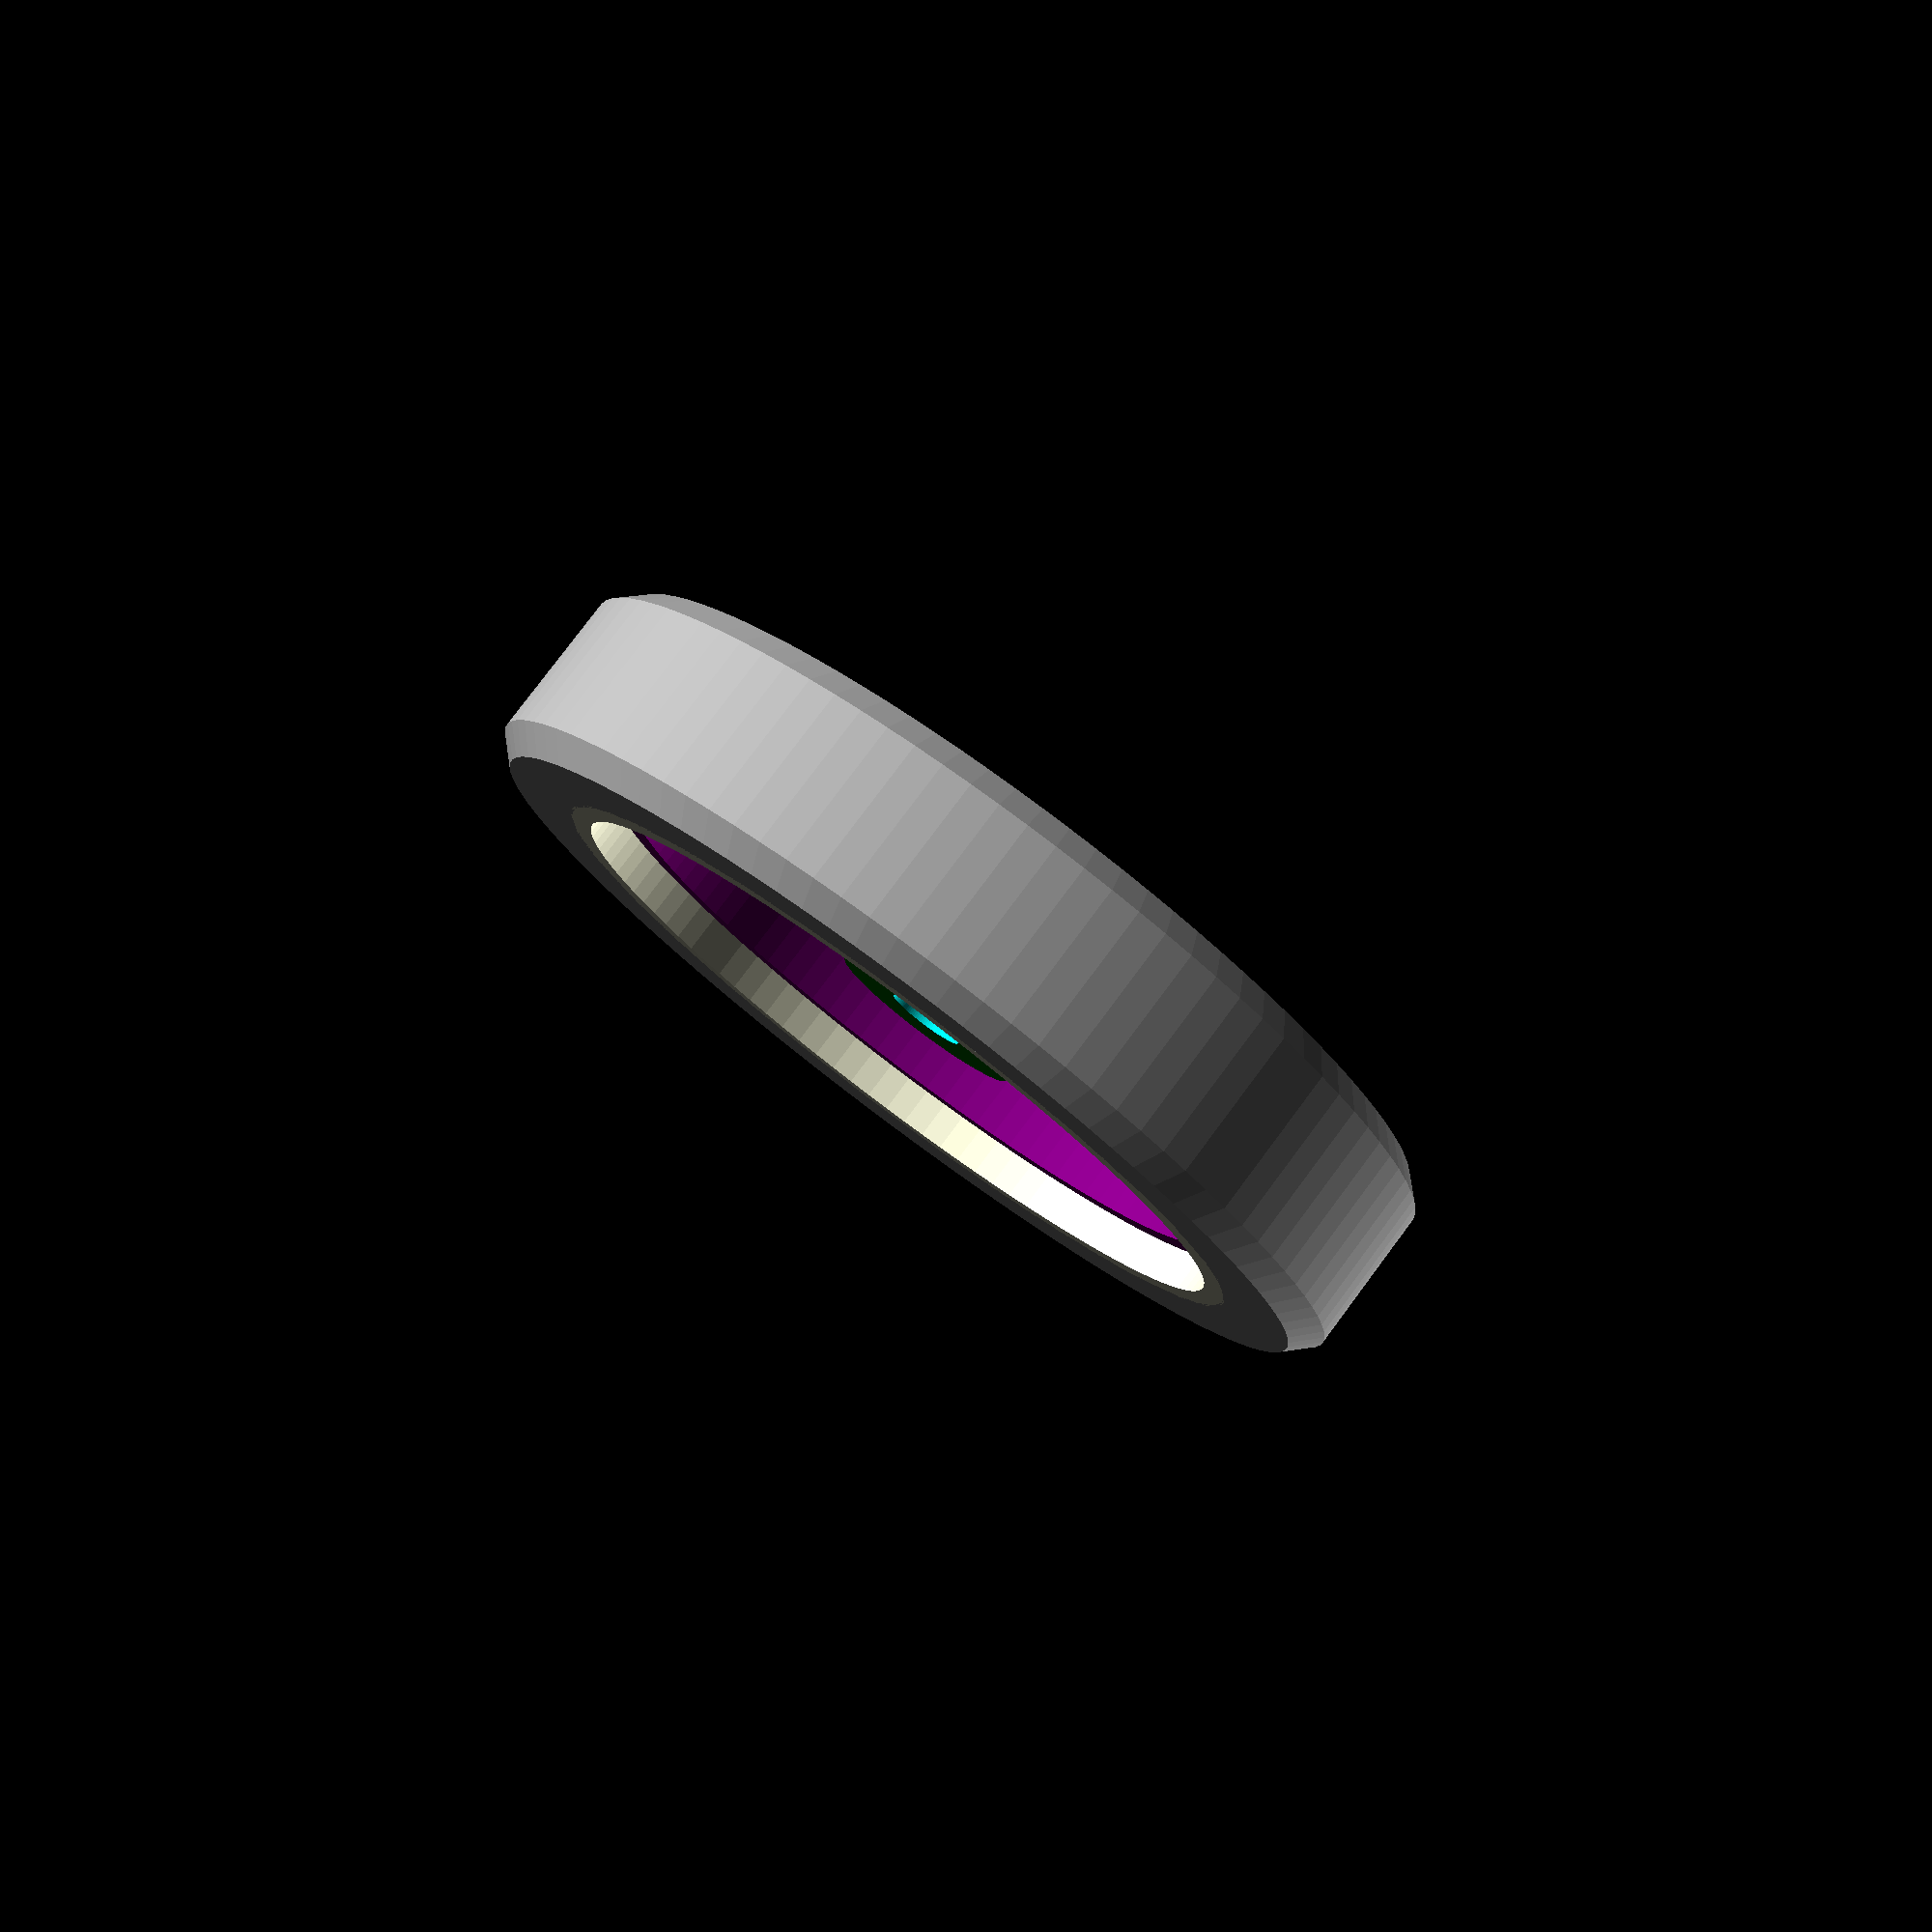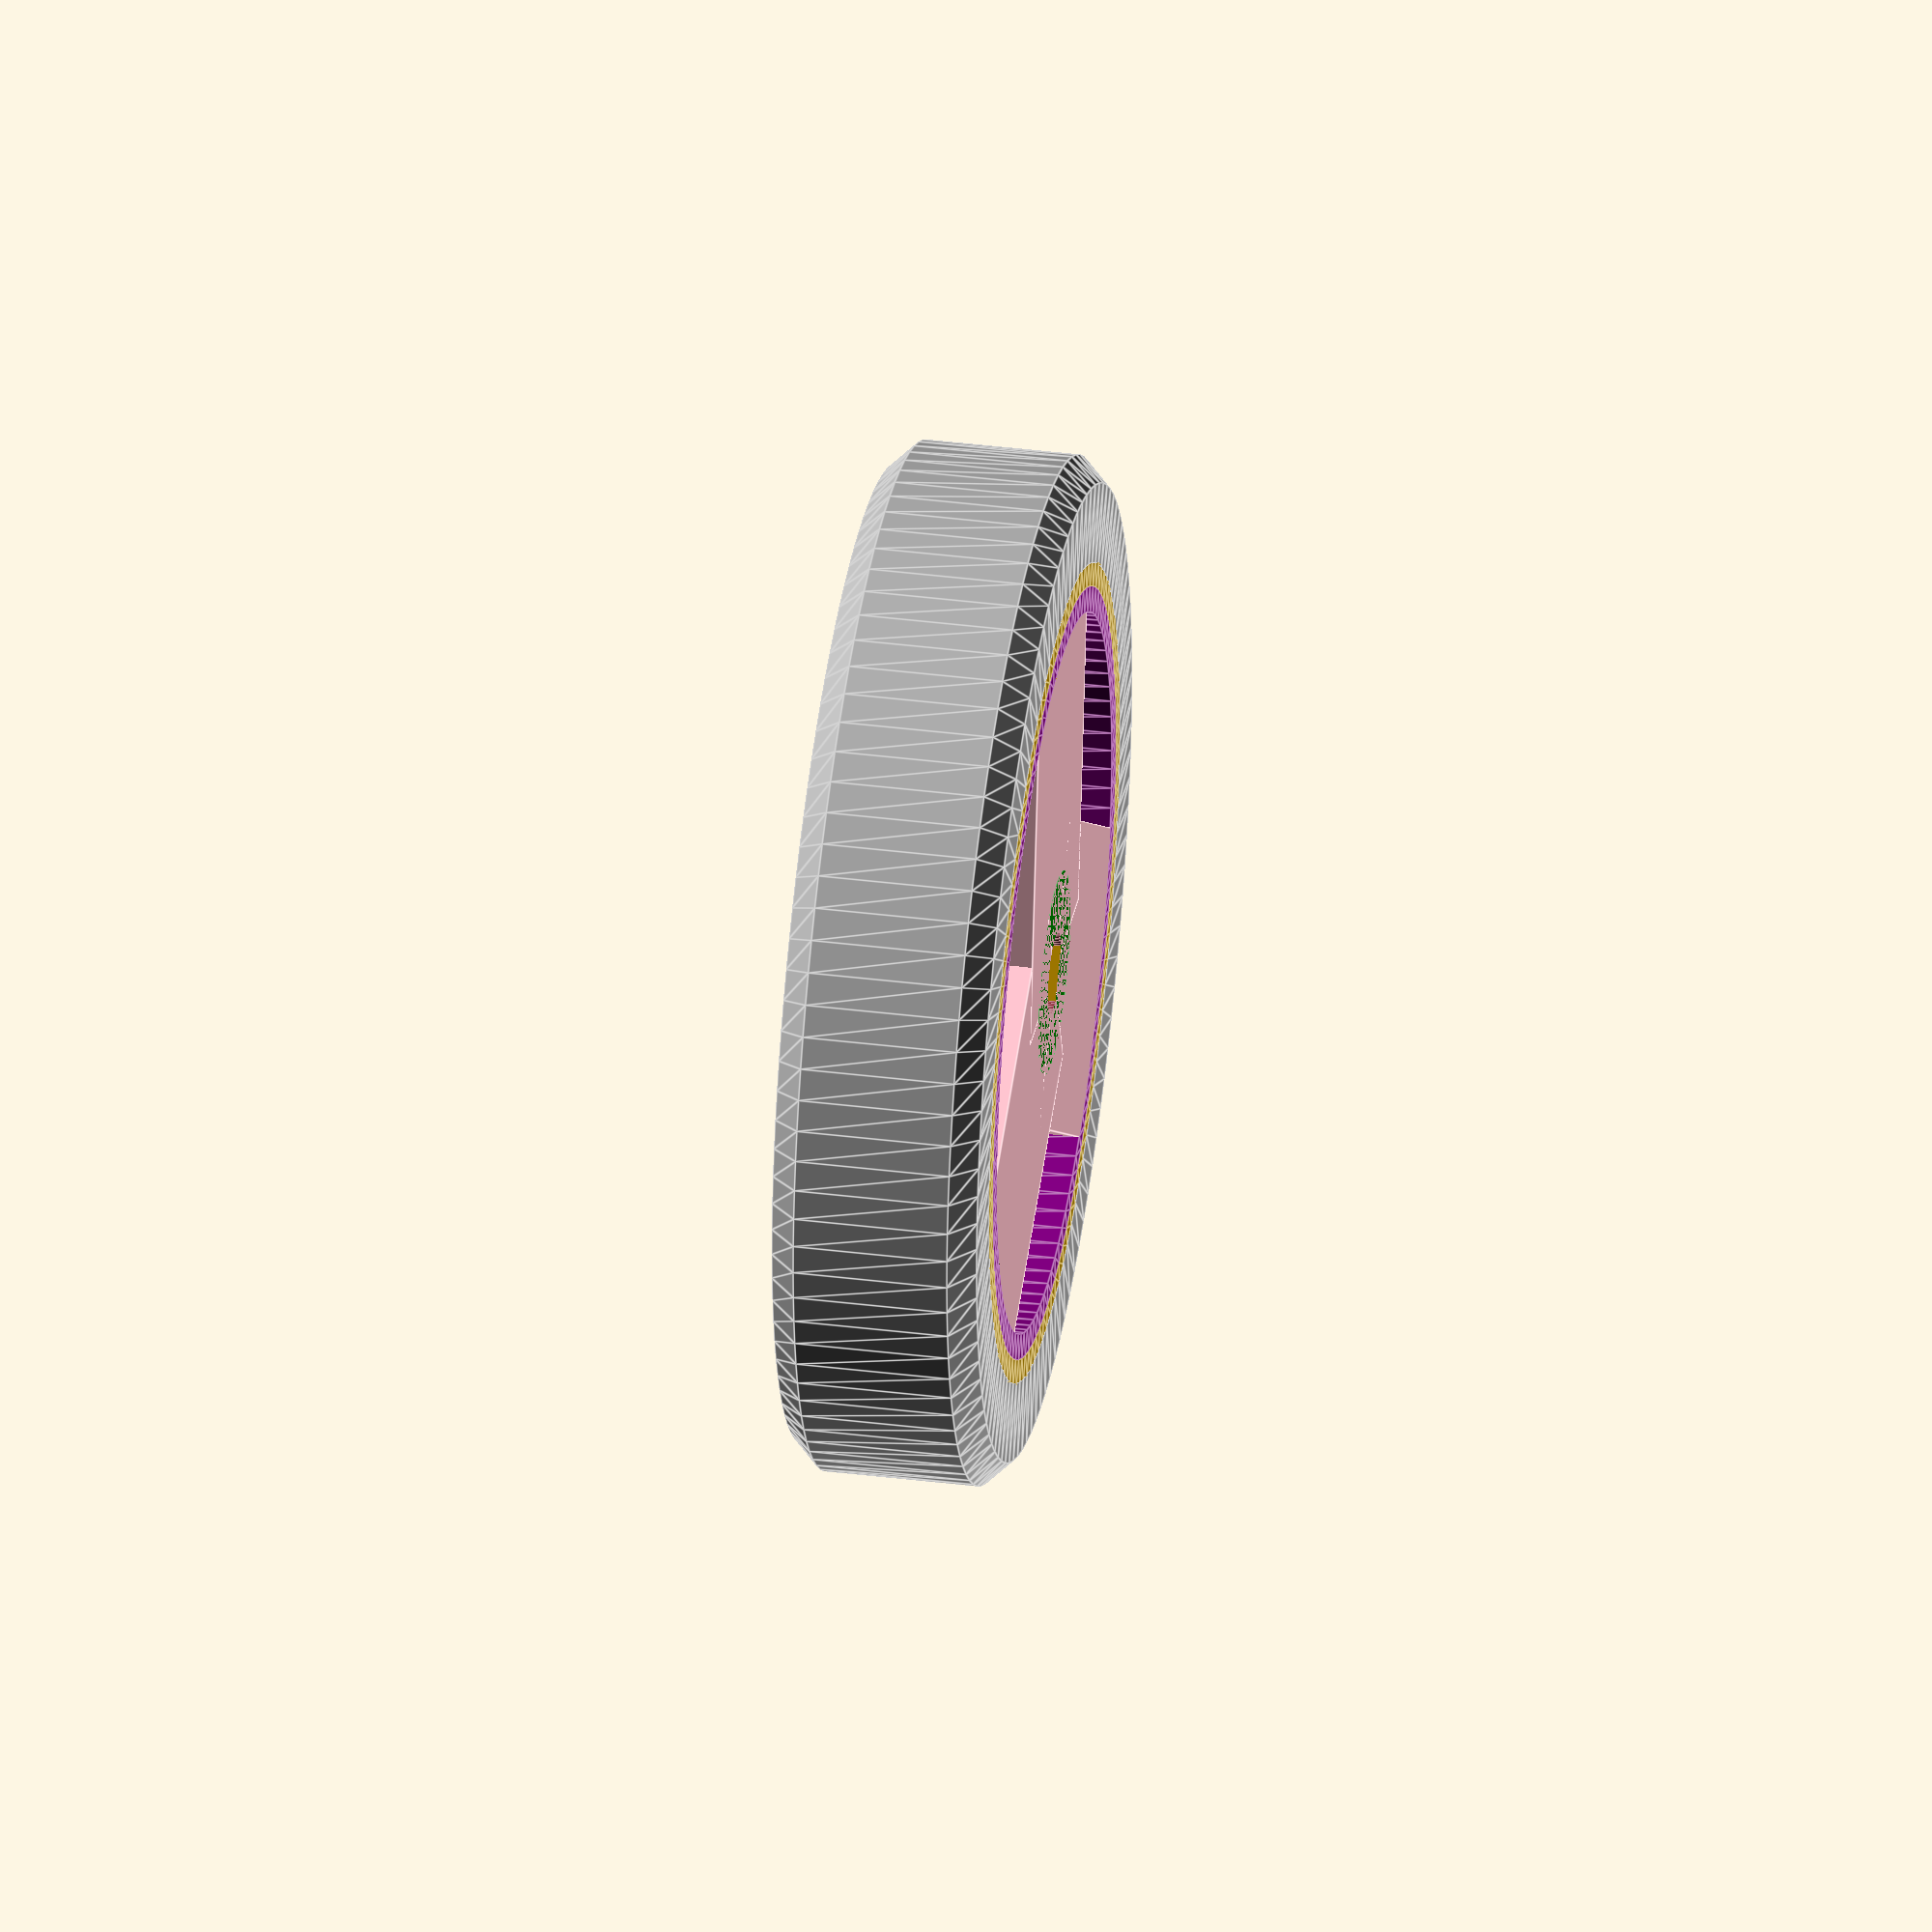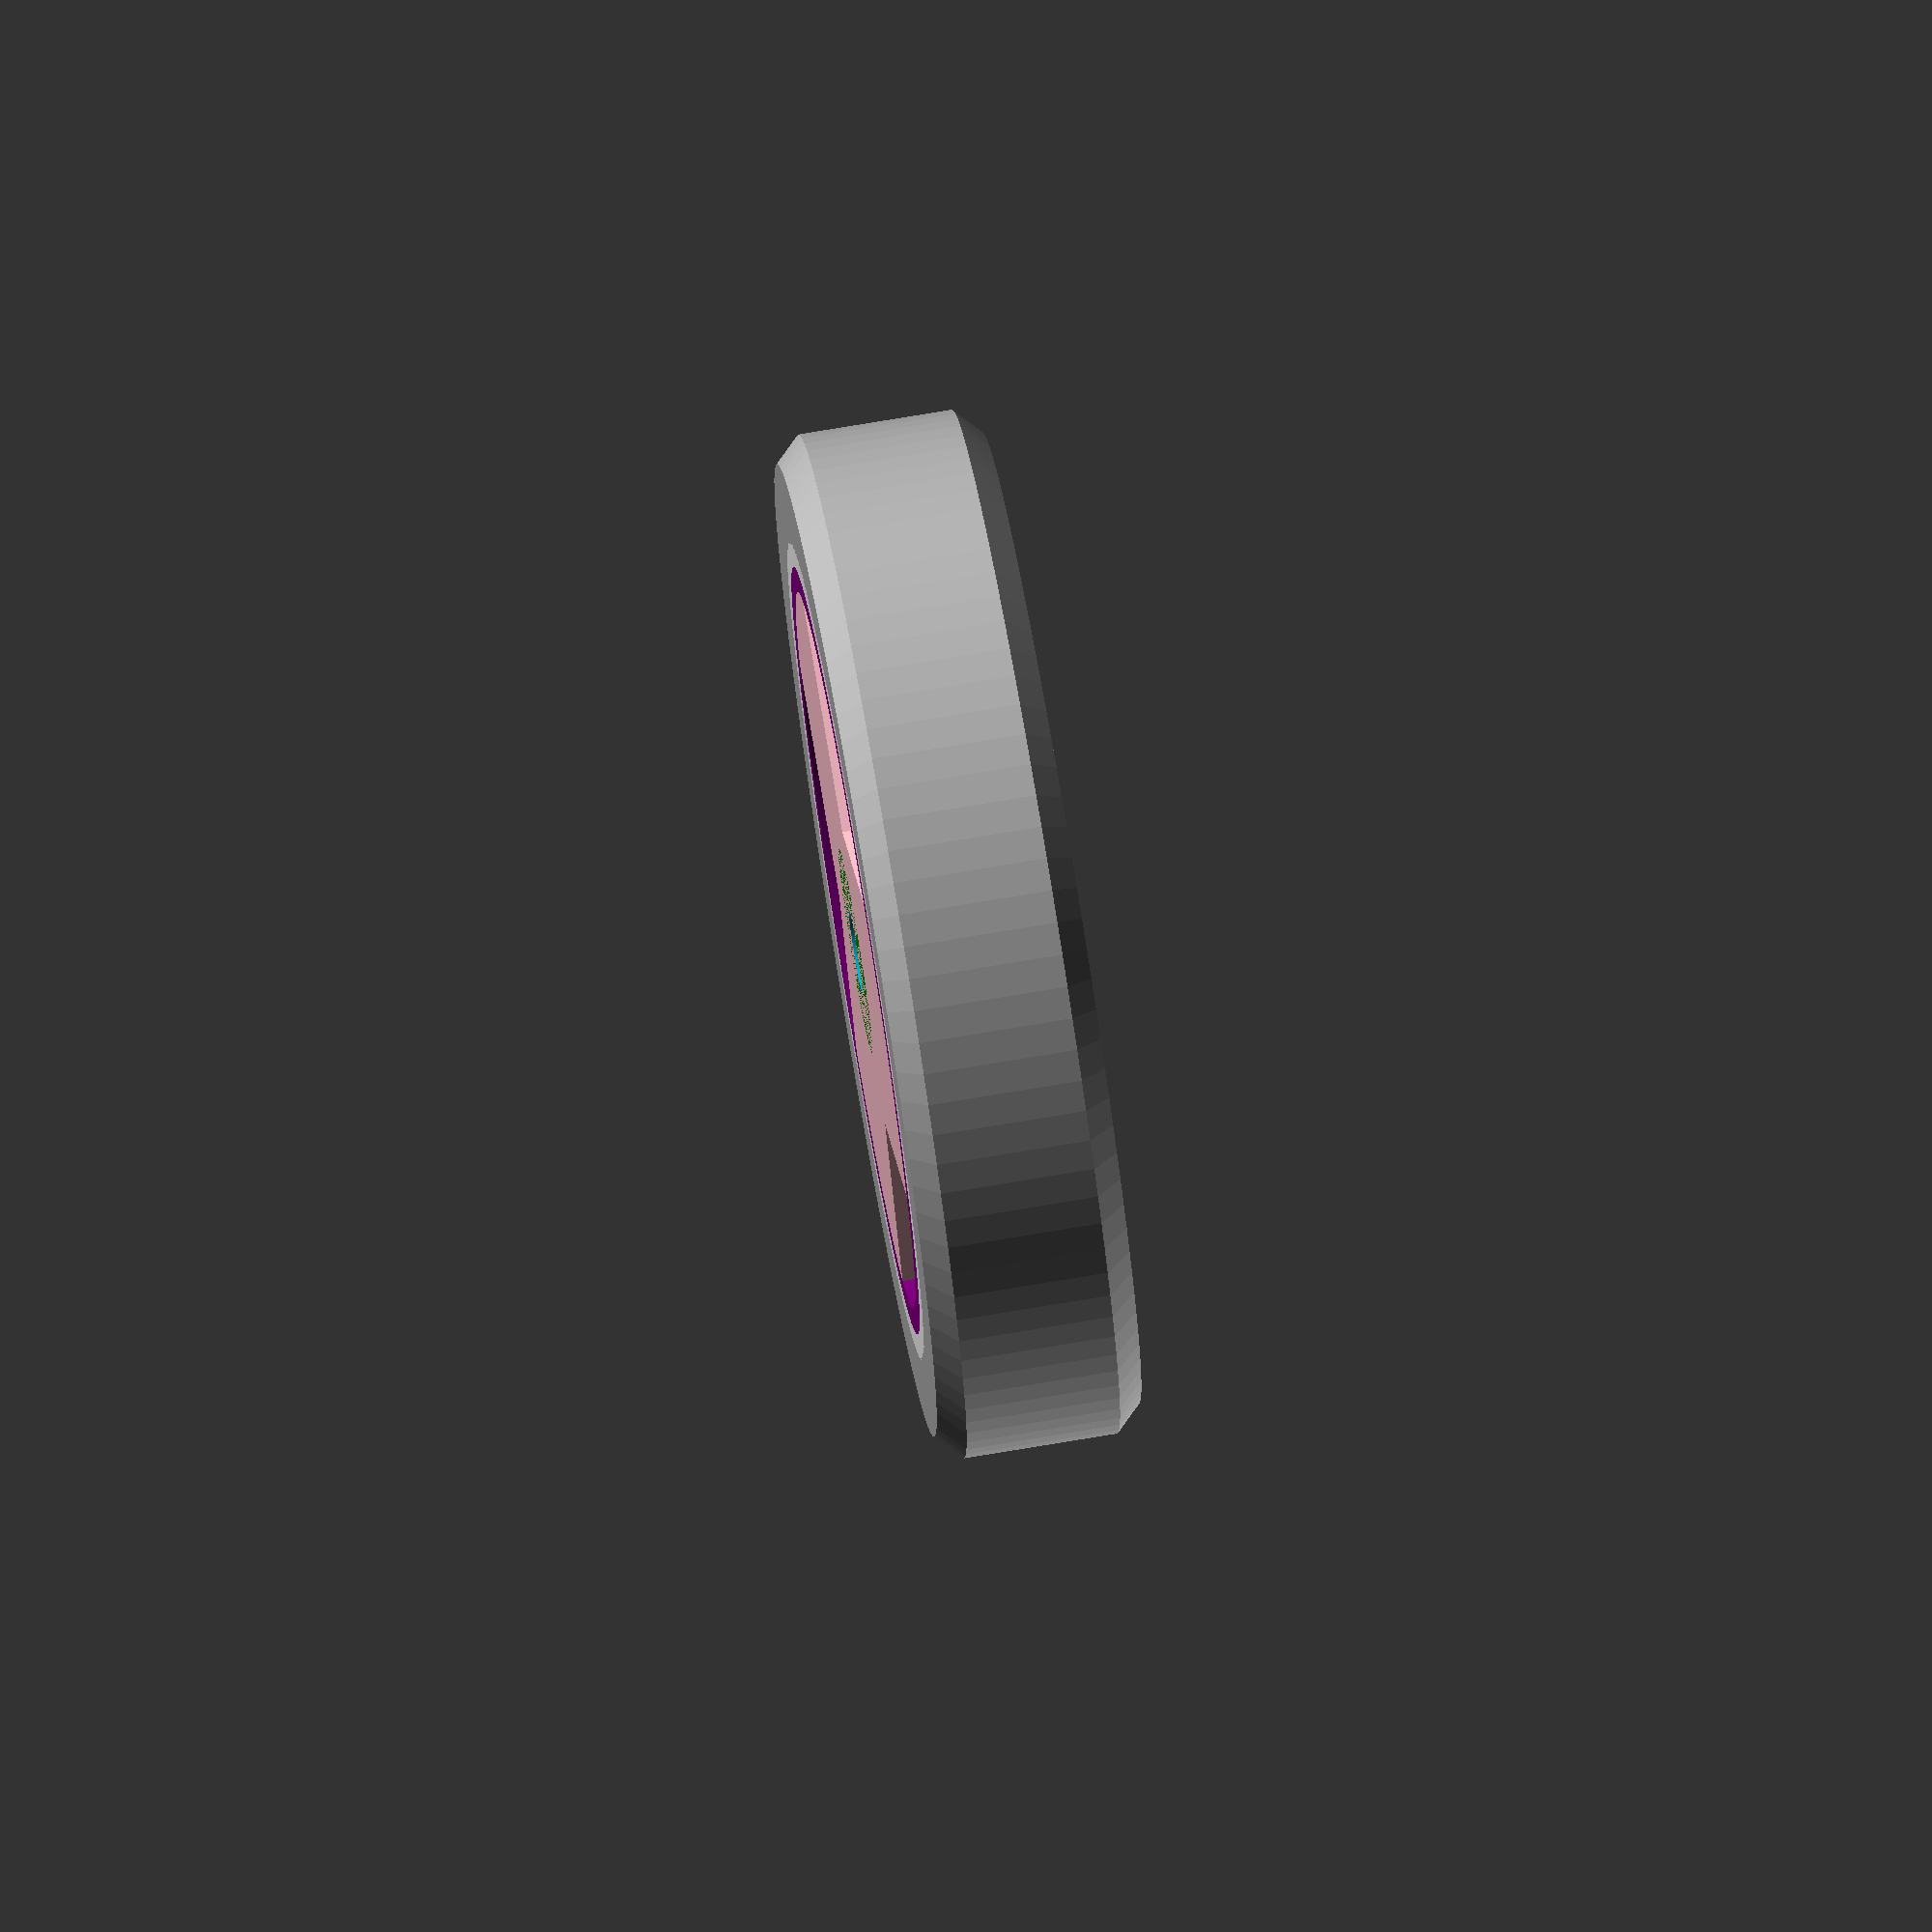
<openscad>
$fs = 0.1;
$fn = 100;

/* [General] */
render_part = "a"; // [w:Wheel, t:Tire, a:Wheel And Tire Joined]

// diameter of the whole wheel with tire
wheel_diameter = 40;
wheel_width = 8;

// rim обод
// hub ступица
// shaft ось
// spoke спица

/* [Hub] */
hub_diameter = 8;

// -1 - the same as 0.75 of wheel width
hub_height_mm = -1;

hub_hole_diameter = 3;
hub_hole_flat_diameter = 2.5;
hub_hole_flat_angle = 0;

hub_hole_add_cap = false;
hub_hole_cap_position = "t"; // [t:Top, b:Bottom]
hub_hole_cap_hight = 1; 

// makes hole larger for this value (in mm)
hub_hole_extension = 0.17;

// 0 - hub is aligned to one side of the wheel, 50 - in the middle, 100 - to another side
// -1 - means that hub_align_mm is used
// percent calculated from wheel width
hub_align_percent = 0; // [-1:1:100]

// the same, but in mm. Could be negative
hub_align_mm = 0;

/* [Spokes and Disc] */
spoke_count = 3;
spoke_width = 12;

// -1 - the same as wheel width / 3
spoke_height_mm = -1;

// 0 - spokes are aligned to one side of the wheel, 50 - in the middle, 100 - to another side
// -1 - means that spoke_align_mm is used
// percent calculated from wheel width
// will not match absolute value for hub if it has different height!
spoke_align_percent = 0; // [-1:1:100]

// the same, but in mm. Could be negative
spoke_align_mm = 0;

add_disc = false;

// -1 - the same as hub diameter
disc_inner_diameter_mm = -1;

// -1 - the same as rim diameter
disc_outer_diameter_mm = -1;

disc_thickness = 1;

// 0 - disk is aligned to one side of the wheel, 50 - in the middle, 100 - to another side
// -1 - means that disc_align_mm is used
// percent calculated from wheel width
disc_align_percent = 0; // [-1:1:100]

// the same, but in mm. Could be negative
disc_align_mm = 0;

/* [Rim] */
rim_internal_thicknes = 1;

// -1 - the same as spoke height * 2
rim_internal_height_mm = wheel_width * 0.8;

// 0 - rim is aligned to one side of the wheel, 50 - in the middle, 100 - to another side
// -1 - means that rim_align_mm is used
// percent calculated from wheel width
// will not match absolute value for spokes if they have different height!
rim_internal_align_percent = 0; // [-1:1:100]

// the same, but in mm. Could be negative
rim_internal_align_mm = 0;

rim_external_thicknes = 2;

// -1 - the same as wheel width
rim_external_height_mm = -1;

// 0 - rim is aligned to one side of the wheel, 50 - in the middle, 100 - to another side
// -1 - means that rim_align_mm is used
// percent calculated from wheel width
rim_external_align_percent = 0; // [-1:1:100]

// the same, but in mm. Could be negative
rim_external_align_mm = 0;

/* [Tire Slots] */
add_tire_slots = true;

// all next arrays should be size of tire_slots_count
tire_slots_count = 2;

tire_slots_depth = [1, 1];

tire_slots_width_external = [1.5, 1.5];

// angles of tire slot walls from bottom (by z axis) to top one
tire_slots_angles = [[0, 45], [45, 0]];

// 0 - tire slot is aligned to one side of the wheel, 50 - in the middle, 100 - to another side
// -1 - means that tire_slot_align_mm is used
// percent calculated from rim external width
// array, one value for each tire_slot
tire_slots_align_percent = [0, 100]; // [-1:1:100]

// the same, but in mm. Could be negative
tire_slots_align_mm = [0, 0];

/* [Tire] */
tire_thicknes = 3;

// tire inner diameter will be decreased by this amount of mm to titgh it on the wheel
tire_stretching = 0.2;

// width of tire bevel along z axis.
// array of two elements: first is bottom bevel, second is top bevel along z axis
tire_bevel_width = [1, 1];

// angle of tire bevel. 0 - is no bevel
tire_bevel_angle = [45, 45];

/* [Global] */

/*[Hidden]*/
// a small value to increment/decrement values when needed
aBit = 0.1; 

// ----- Calc additional values -----
hub_height = (hub_height_mm == -1) ? wheel_width * 0.75 : hub_height_mm;
spoke_height = (spoke_height_mm == -1) ? wheel_width / 3 : spoke_height_mm;
rim_internal_height = (rim_internal_height_mm == -1) ? spoke_height * 2 : rim_internal_height_mm;
rim_external_height = (rim_external_height_mm == -1) ? wheel_width : rim_external_height_mm;

hub_radius = hub_diameter / 2;
wheel_radius = wheel_diameter / 2;

spoke_length = wheel_radius - hub_radius - rim_internal_thicknes - rim_external_thicknes - tire_thicknes;

rim_internal_inner_radius = hub_radius + spoke_length;

rim_external_inner_radius = hub_radius + spoke_length + rim_internal_thicknes;
rim_external_radius = rim_external_inner_radius + rim_external_thicknes;

disc_inner_diameter = (disc_inner_diameter_mm == -1)
            ? hub_radius * 2
            : disc_inner_diameter_mm;

disc_outer_diameter = (disc_outer_diameter_mm == -1)
            ? rim_internal_inner_radius * 2
            : disc_outer_diameter_mm;

hub_align = (hub_align_percent < 0)
            ? hub_align_mm
            : (wheel_width - hub_height) * hub_align_percent / 100;

spoke_align = (spoke_align_percent < 0)
            ? spoke_align_mm
            : (wheel_width - spoke_height) * spoke_align_percent / 100;

disc_align = (disc_align_percent < 0)
            ? disc_align_mm
            : (wheel_width - disc_thickness) * disc_align_percent / 100;

rim_internal_align = (rim_internal_align_percent < 0)
            ? rim_internal_align_mm
            : (wheel_width - rim_internal_height) * rim_internal_align_percent / 100;

rim_external_align = (rim_external_align_percent < 0)
            ? rim_external_align_mm
            : (wheel_width - rim_external_height) * rim_external_align_percent / 100;

// circle calculations https://www.mathopenref.com/sagitta.html

// ----- Wheel Modules -----
module wheel() {
    if (render_part == "w" || render_part == "a") {
        hub();
        spokes();
        if (add_disc) color("BurlyWood") disc();
        rim();
    }
    if (render_part == "t" || render_part == "a") {
        color("DarkGrey") tire();
    }
}

// ----- Tire Modules -----
module tire() {
    rotate_extrude(convexity = 6)
        tire_profile();
}

module tire_profile() {
    difference() {
        tire_profile_itself();
        translate([-tire_stretching / 2, 0, 0]) rim_profile();
    }
}    

module tire_profile_itself() {
    difference() {
        bare_tire_profile();
        tire_bevels_profile();
    }
}

module tire_bevels_profile() {
    translate([wheel_radius, wheel_width / 2 - tire_bevel_width[0]])
        rotate([0, 0, tire_bevel_angle[0]])
            square(tire_bevel_width[0] * 2);
    translate([wheel_radius, -wheel_width / 2 + tire_bevel_width[1]])
        rotate([0, 0, -90 - tire_bevel_angle[1]])
            square(tire_bevel_width[1] * 2);
}

module bare_tire_profile() {
    max_slot_depth = max(tire_slots_depth);
    translate([rim_external_radius - max_slot_depth - tire_stretching / 2, -wheel_width / 2])
        square([tire_thicknes + max_slot_depth + tire_stretching / 2, wheel_width]);
}

module tire_slots_profile() {
    for (i = [0: tire_slots_count - 1]) {
        tire_slot_depth = tire_slots_depth[i];
        tire_slot_width_external = tire_slots_width_external[i];
        tire_slot_angles = tire_slots_angles[i];
        tire_slot_align_percent = tire_slots_align_percent[i];
        tire_slot_align_mm = tire_slots_align_mm[i];
            
            tire_slot_align = (tire_slot_align_percent < 0)
                ? tire_slot_align_mm
                : (rim_external_height - tire_slot_width_external) * tire_slot_align_percent / 100;
            
            tire_slot_profile(depth = tire_slot_depth,
                     width_external = tire_slot_width_external,
                     angles = tire_slot_angles,
                     align = tire_slot_align);
    }
}

module tire_slot_profile(depth, width_external, angles, align) {
    translate([rim_external_radius - depth, align - rim_external_height / 2, 0]) {
        difference() {
            square([depth, width_external]);
            translate([depth, 0, 0]) rotate([0, 0, 180 - angles[0]]) square(depth + width_external);
            translate([depth, width_external, 0]) rotate([0, 0, 90 + angles[1]]) square(depth + width_external);
        }
    }
}

// ----- Hub modules -----
module hub() {
    difference() {
        color("green") hub_cylinder(height = hub_height, align = calc_hub_align());
        hub_hole();
    }
}

function calc_hub_align() = -(wheel_width - hub_height) / 2 + hub_align;

module hub_hole_flat() {
    difference() {
        size = hub_hole_diameter * 2; // to be sure that cube is bigger enough
        flat_shift = size / 2 - hub_hole_diameter / 2 + hub_hole_flat_diameter + hub_hole_extension;
        
        translate([flat_shift, 0, 0]) cube([size, size, hub_height + 2 * aBit], center = true);
    }
}

module hub_cylinder(height, align) {
    translate([0, 0, align])
        cylinder(r = hub_radius, h = height, center = true);
}

module hub_hole() {
    hub_hole_cap_shift = aBit / 2 + hub_hole_cap_hight;
    hub_hole_cap_align = !hub_hole_add_cap ? 0 :
                            hub_hole_cap_position == "t" ? -hub_hole_cap_shift : hub_hole_cap_shift;
    
    translate ([0, 0, hub_hole_cap_align + calc_hub_align()]) rotate([0, 0, hub_hole_flat_angle])
        difference() {
            hub_hole_cylinder();
            hub_hole_flat();
        }
}

module hub_hole_cylinder(diameter = hub_hole_diameter) {
    cylinder(d = diameter + hub_hole_extension, h = hub_height + aBit, center = true);   
}

// ----- Spoke Modules -----
module spokes() {
    align = -(wheel_width - spoke_height) / 2 + spoke_align;
    
    difference() {
        translate([0, 0, align]) {
            intersection() {
                for(angle = [0: 360 / spoke_count : 360 - aBit]) {
                     color("pink") rotate([0, 0, angle]) spoke();
                }
                rim_internal_hole(spoke_height + aBit);
            }
        }
        hub_cylinder(height = spoke_height * 10, align = 0);
    }
}

module spoke() {
    let (inner_length_correction = hub_radius,
        outer_length_correction = rim_internal_inner_radius,
        length = spoke_length + inner_length_correction + outer_length_correction,
        spoke_distance = length / 2 + hub_radius - inner_length_correction) {

        translate([spoke_distance, 0, 0]) {
            cube([length, spoke_width, spoke_height], center = true);
        }
    }
}

// ----- Disc Modules -----
module disc() {
    align = -(wheel_width - disc_thickness) / 2 + disc_align;
    
    translate([0, 0, align]) {
        difference() {
            disc_itself();
            disc_hole();
        }
    }
}

module disc_itself() {
    cylinder(h = disc_thickness, d = disc_outer_diameter, center = true);
}

module disc_hole() {
    cylinder(h = disc_thickness + aBit, d = disc_inner_diameter, center = true);
}

// ----- Rim Modules -----
module rim() {
    color("purple") rim_internal();
    rim_external();
}

module rim_profile() {
    rim_internal_profile();
    rim_external_profile();
}

module rim_external() {
    rotate_extrude(convexity = 6) {
        rim_external_profile();
    }
}

module rim_external_profile() {
    difference() {
        rim_external_profile_itself();
        if (add_tire_slots) tire_slots_profile();
    }
}

module rim_external_profile_itself() {
    let (align = -(wheel_width - rim_external_height) / 2 + rim_external_align) {
        translate([0, align, 0]) {
            bare_rim_external_profile();
        }
    }
}

module bare_rim_external_profile() {
    translate([rim_external_inner_radius, - rim_external_height / 2, 0])
        square([rim_external_thicknes, rim_external_height]);
}

module rim_internal() {
    rotate_extrude(convexity = 6) {
        rim_internal_profile();
    }
}

module rim_internal_profile() {
    let (align = -(wheel_width - rim_internal_height) / 2 + rim_internal_align) {
        translate([0, align, 0]) {
            bare_rim_internal_profile();
        }
    }
}

module bare_rim_internal_profile() {
    translate([rim_internal_inner_radius, - rim_internal_height / 2, 0])
        square([rim_internal_thicknes, rim_internal_height]);
}

module rim_internal_hole(height = rim_internal_height + aBit) {
    cylinder(h = height, r = rim_internal_inner_radius, center = true);
}

// ----- Math Modules -----
module trapezia(base_width = 5, top_width = 3, height = 3) {
    points = [
        [0, base_width / 2],
        [0, -base_width / 2],
        [height, -top_width / 2],
        [height, top_width / 2],
    ];
    polygon(points);
}

module triangle(base_width = 5, height = 3) {
    trapezia(base_width = base_width, top_width = 0, height = height);
}
*rotate_extrude(angle=90) trapezia(base_width = 5, height = 7);

// calculates sagitta (how deep cube has overlap cylinder to have no gap between them)
function cube_to_cylinder(w, r) = r - sqrt(r * r - pow(w / 2, 2));

wheel();
</openscad>
<views>
elev=100.7 azim=96.4 roll=143.3 proj=p view=wireframe
elev=322.3 azim=141.0 roll=99.1 proj=o view=edges
elev=105.2 azim=56.5 roll=279.5 proj=o view=wireframe
</views>
